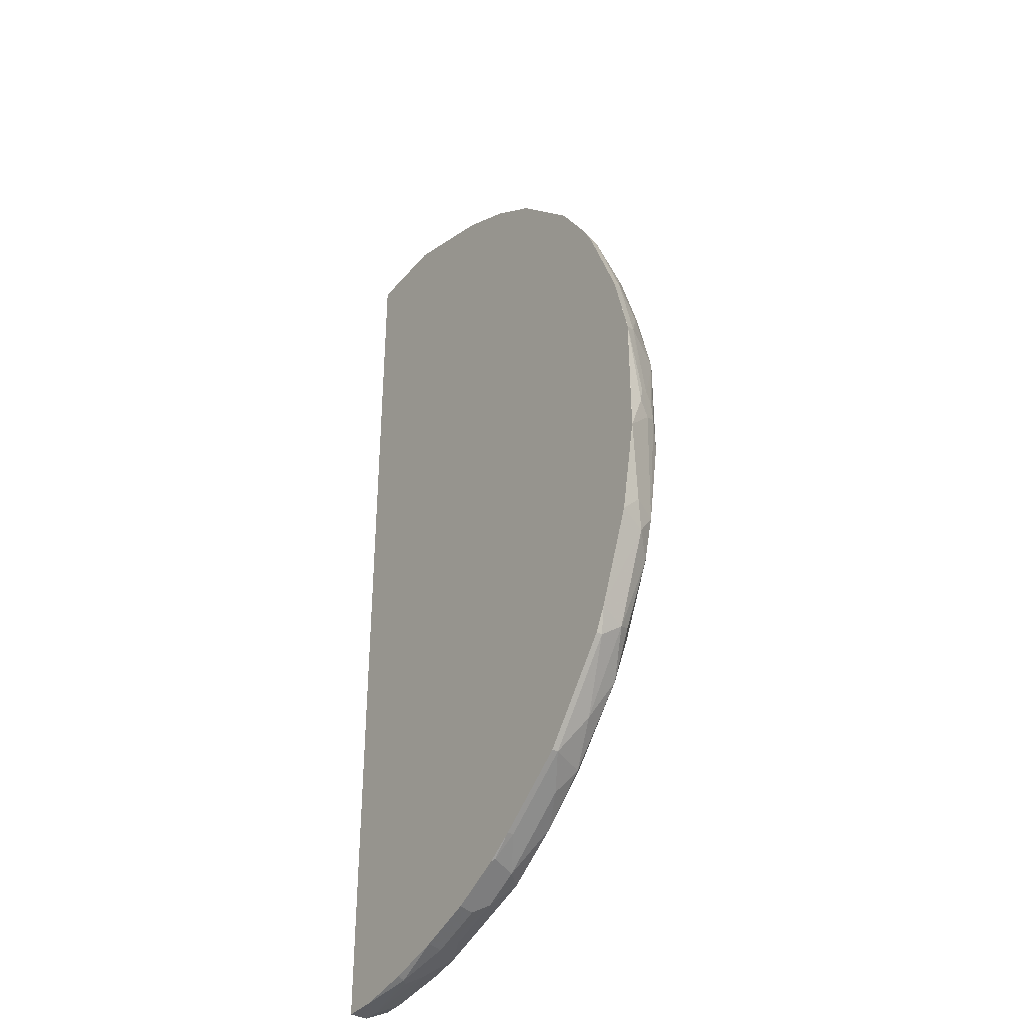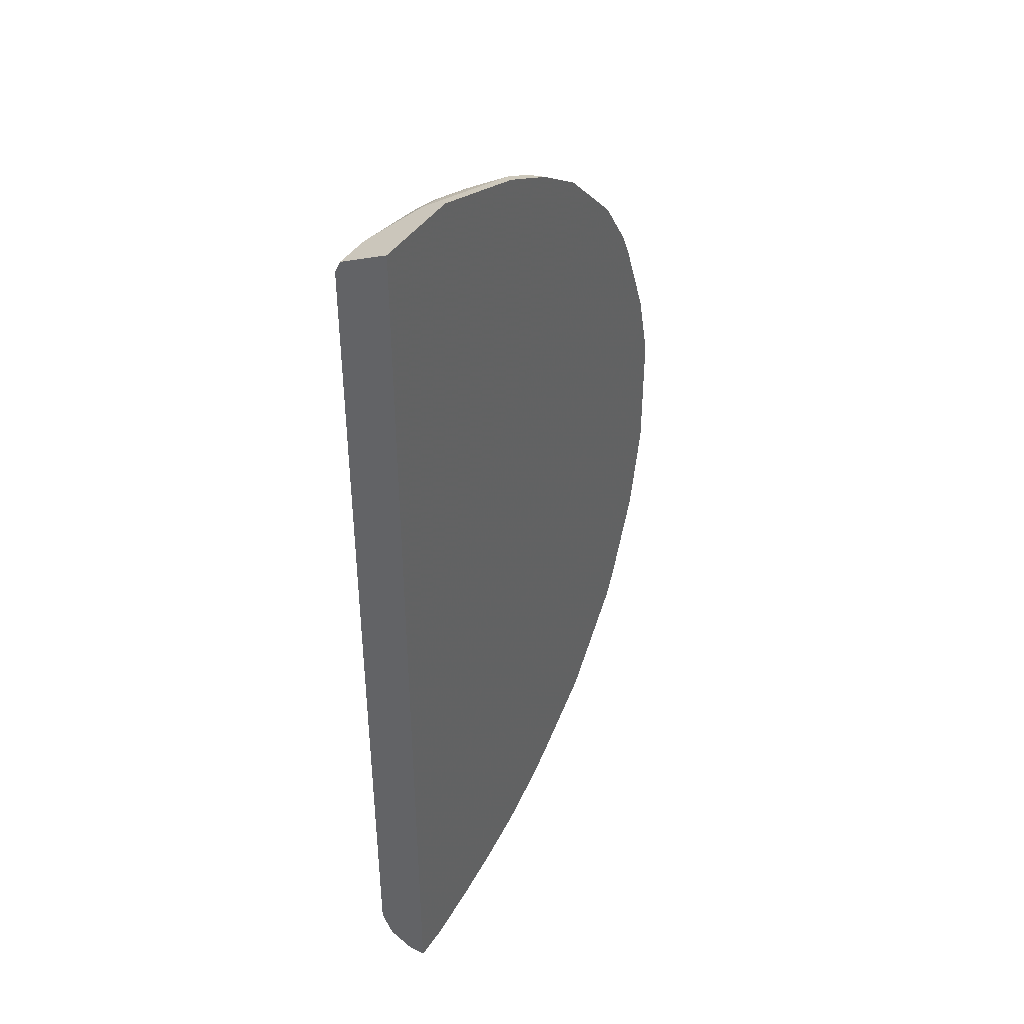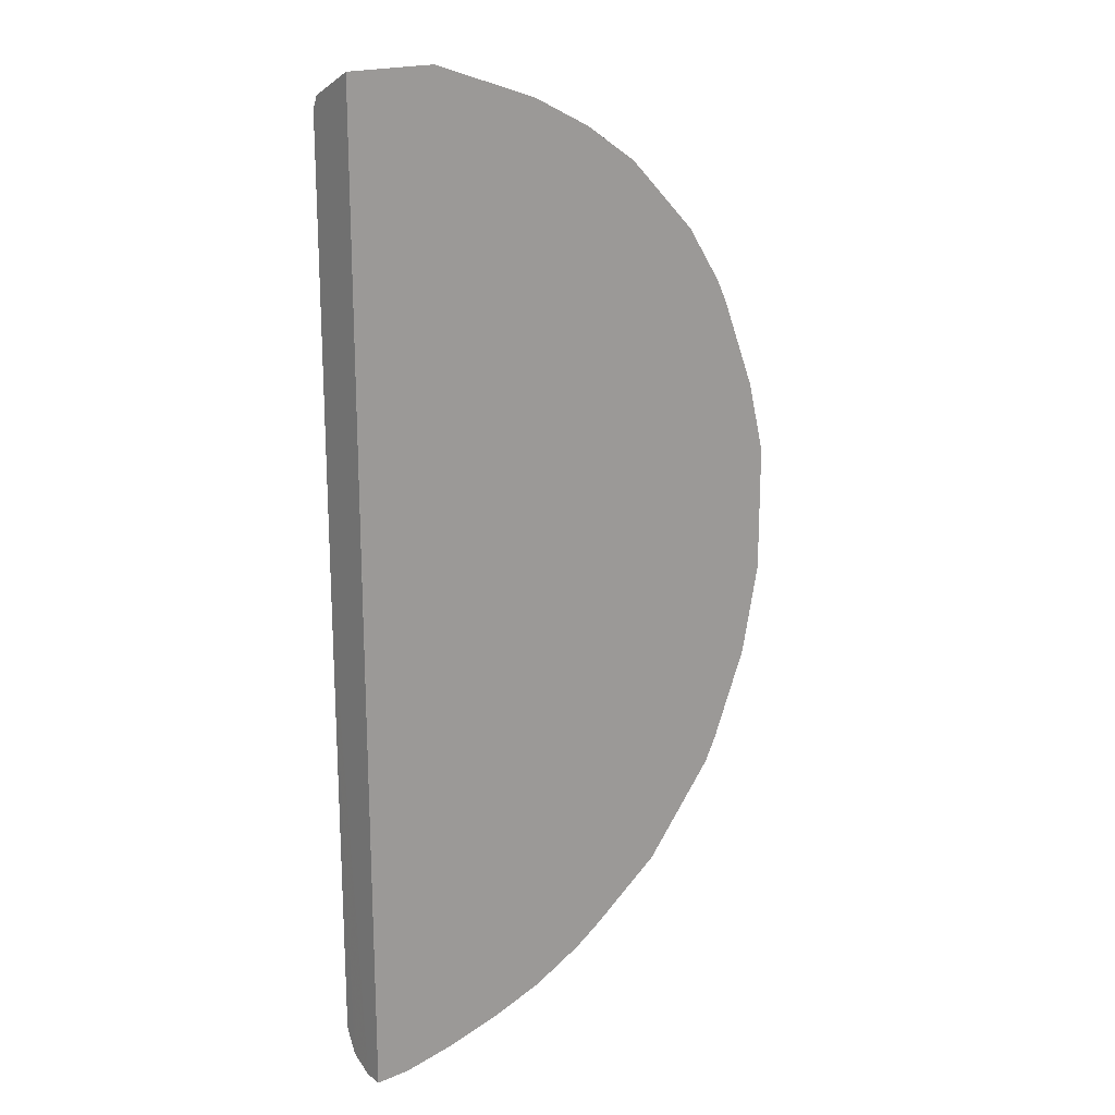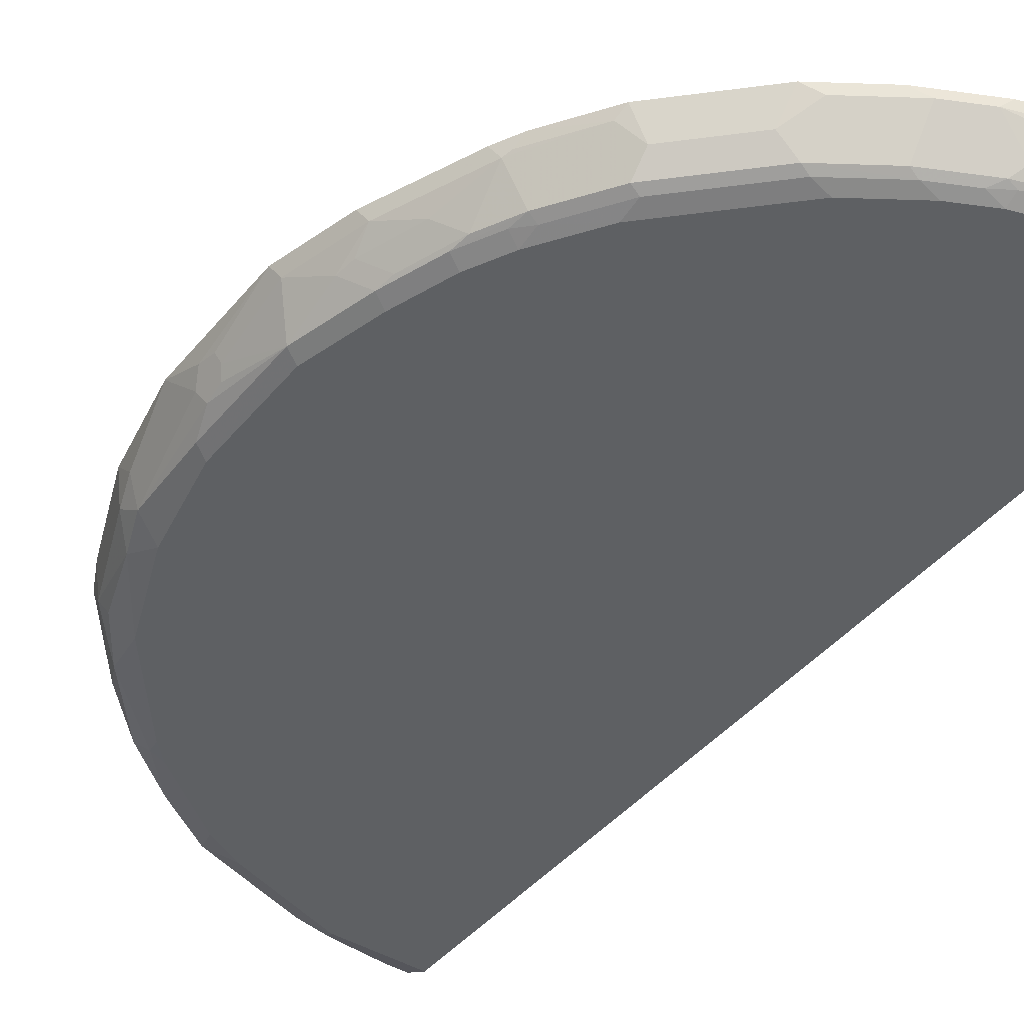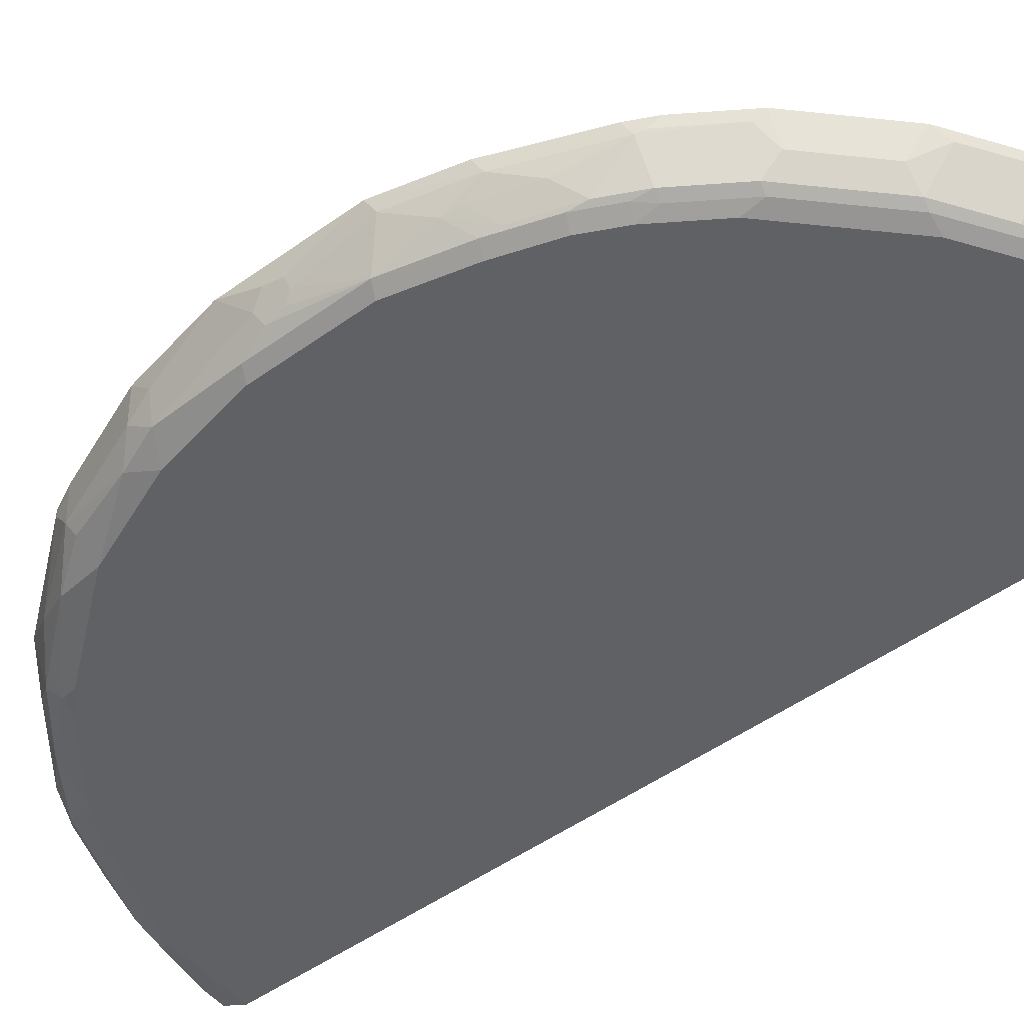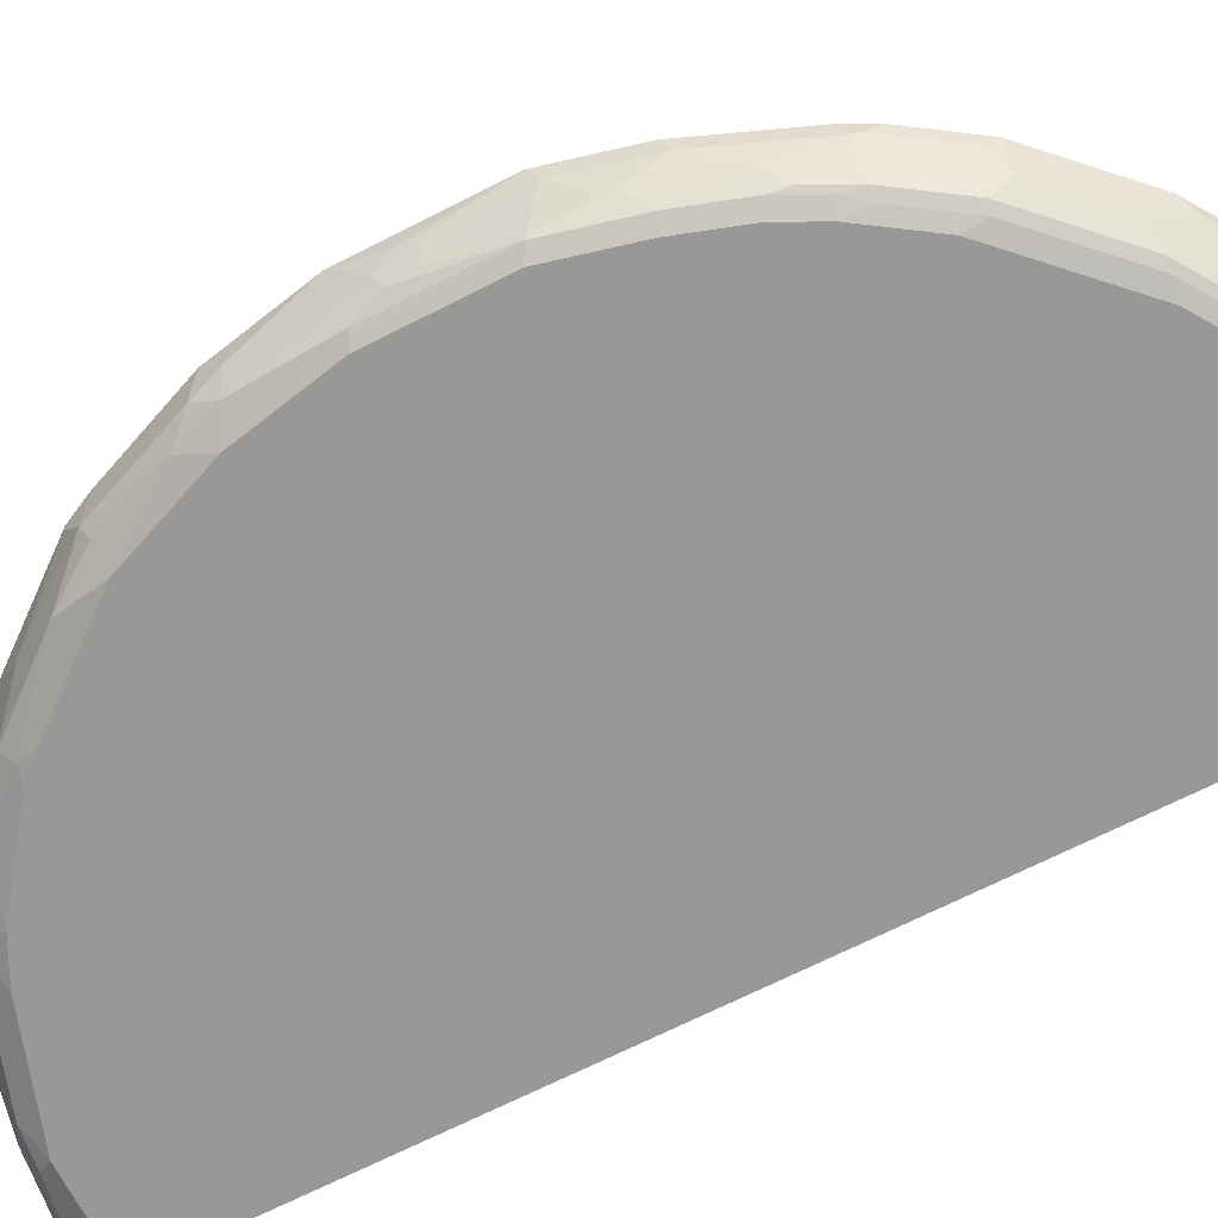
<metadata>
{"format":"obj","ext":"obj","renderer":"f3d","projection":"perspective","resolution":1024,"background":"white","views":[{"elev":-36.7,"azim":-124.7,"up":"+Z"},{"elev":42.4,"azim":121.2,"up":"+Z"},{"elev":19.2,"azim":142.5,"up":"+Z"},{"elev":-42.5,"azim":-36.0,"up":"+Y"},{"elev":-50.0,"azim":-51.7,"up":"+Y"},{"elev":-68.7,"azim":-63.0,"up":"+Y"}]}
</metadata>
<code>
v -0.001845 -0.8002 -0.5025
v -0.5025 -0.8002 0.002259
v -0.001429 -0.8002 0.5025
v -0.397 -0.8002 0.3226
v -0.2047 -0.8002 0.4652
v -0.0931 -0.8002 0.5025
v -0.0931 -0.8251 0.4901
v -0.1024 -0.8096 0.4978
v -0.1117 -0.8189 0.4909
v -0.2141 -0.8096 0.4606
v -0.2513 -0.8096 0.442
v -0.1861 -0.8375 0.4536
v -0.2513 -0.8468 0.4141
v -0.307 -0.8096 0.4048
v -0.3225 -0.8002 0.397
v -0.2667 -0.8002 0.4342
v -0.3815 -0.8282 0.321
v -0.3257 -0.8282 0.3769
v -0.3257 -0.8468 0.3582
v -0.3815 -0.8468 0.3024
v -0.4001 -0.8096 0.3117
v -0.4342 -0.8003 0.2667
v -0.4373 -0.8096 0.2559
v -0.4405 -0.8127 0.2482
v -0.4405 -0.8003 0.2543
v -0.4466 -0.8002 0.242
v -0.4839 -0.8002 0.1489
v -0.4405 -0.8002 0.2543
v -0.4342 -0.8002 0.2667
v -0.5025 -0.8002 0.07449
v -0.5025 -0.8003 0.07449
v -0.5025 -0.8003 -0.05585
v -0.4994 -0.8158 -0.01553
v -0.4978 -0.8189 0.002357
v -0.4932 -0.8282 -0.02793
v -0.4715 -0.8437 -0.1365
v -0.487 -0.8406 -0.02175
v -0.4777 -0.8499 -0.04967
v -0.4653 -0.8561 -0.05585
v -0.4466 -0.8561 -0.1489
v -0.4559 -0.8468 -0.1768
v -0.4094 -0.8561 -0.242
v -0.4311 -0.8406 -0.2451
v -0.4373 -0.8282 -0.2512
v -0.4746 -0.8282 -0.1582
v -0.4839 -0.8189 -0.1303
v -0.4839 -0.8002 -0.1489
v -0.4465 -0.8002 -0.2422
v -0.4342 -0.8065 -0.2667
v -0.4342 -0.8002 -0.2667
v -0.3598 -0.8002 -0.3598
v -0.3598 -0.8065 -0.3598
v -0.3815 -0.8282 -0.3257
v -0.4001 -0.8468 -0.2885
v -0.3412 -0.8437 -0.3598
v -0.3257 -0.8282 -0.3815
v -0.2884 -0.8468 -0.4001
v -0.2513 -0.8282 -0.4373
v -0.2854 -0.8065 -0.4156
v -0.2606 -0.8026 -0.4327
v -0.2043 -0.8002 -0.4608
v -0.2573 -0.8002 -0.4343
v -0.2606 -0.8002 -0.4321
v -0.2854 -0.8002 -0.4156
v -0.0931 -0.8002 -0.4931
v -0.1485 -0.8002 -0.4794
v -0.2016 -0.8158 -0.4621
v -0.1458 -0.8158 -0.4808
v -0.0931 -0.8065 -0.4963
v -0.03723 -0.8002 -0.5025
v -0.01865 -0.8189 -0.5025
v -0.001845 -0.8189 -0.5025
v -0.001845 -0.8437 -0.4901
v -0.001429 -0.8561 0.002259
v -0.001429 -0.8003 0.002259
v -0.001429 -0.8561 0.4652
v -0.2791 -0.8561 0.3722
v -0.1861 -0.8561 0.428
v -0.2234 -0.8561 0.4094
v -0.242 -0.8515 0.4118
v -0.2047 -0.8515 0.4304
v -0.1955 -0.8468 0.442
v -0.1861 -0.8499 0.4405
v -0.1303 -0.8499 0.4591
v -0.1303 -0.8561 0.4466
v -0.03723 -0.8499 0.4777
v -0.1117 -0.8437 0.4715
v -0.1396 -0.8468 0.4606
v -0.1303 -0.8375 0.4722
v -0.04655 -0.8468 0.4792
v -0.001429 -0.8499 0.4777
v -0.03723 -0.8561 0.4652
v -0.1675 -0.8189 0.4722
v -0.307 -0.8468 0.3769
v -0.2978 -0.8515 0.3745
v -0.3722 -0.8561 0.2792
v -0.3722 -0.8515 0.3001
v -0.4094 -0.8515 0.2443
v -0.4187 -0.8468 0.2466
v -0.4218 -0.8499 0.2296
v -0.4094 -0.8561 0.2233
v -0.4405 -0.8499 0.1923
v -0.4373 -0.8468 0.2094
v -0.456 -0.8468 0.1536
v -0.459 -0.8499 0.1365
v -0.428 -0.8561 0.1861
v -0.4466 -0.8561 0.1303
v -0.4653 -0.8561 0.05588
v -0.4777 -0.8499 0.06205
v -0.4777 -0.8313 0.1179
v -0.4745 -0.8282 0.135
v -0.4777 -0.8127 0.1551
v -0.456 -0.8282 0.1908
v -0.4963 -0.8127 0.08066
v -0.4932 -0.8282 0.004659
v -0.4885 -0.8375 -0.002336
v -0.335 -0.8561 -0.335
v -0.3319 -0.853 -0.3505
v -0.3164 -0.8561 -0.3536
v -0.242 -0.8561 -0.4094
v -0.2327 -0.8468 -0.4373
v -0.2047 -0.8561 -0.428
v -0.001845 -0.8561 -0.4652
v -0.0931 -0.8561 -0.4652
v -0.08687 -0.8499 -0.4777
v -0.121 -0.8468 -0.4745
v -0.09927 -0.8251 -0.4901
v -0.1582 -0.8282 -0.4745
v -0.214 -0.8282 -0.456
v -0.1769 -0.8468 -0.456
v -0.08687 -0.8127 -0.4963
v -0.02483 -0.8437 -0.4901
v -0.5025 -0.8002 -0.05585
f 111 112 110
f 111 110 104
f 105 104 110
f 105 110 109
f 105 109 108
f 105 108 107
f 105 107 106
f 105 106 102
f 102 103 104
f 102 99 103
f 100 99 102
f 111 113 112
f 100 102 101
f 105 102 104
f 112 114 110
f 113 104 103
f 24 113 103
f 24 112 113
f 24 27 112
f 112 27 31
f 112 31 114
f 110 114 109
f 115 109 114
f 116 109 115
f 116 37 109
f 116 35 37
f 116 34 35
f 116 115 34
f 115 114 34
f 111 104 113
f 100 101 98
f 94 80 13
f 98 20 99
f 34 114 31
f 90 86 7
f 90 87 86
f 91 7 86
f 91 3 7
f 91 76 3
f 91 86 76
f 92 76 86
f 92 85 76
f 92 86 85
f 85 78 76
f 93 12 9
f 93 10 12
f 93 9 10
f 12 13 82
f 80 82 13
f 95 80 94
f 95 77 80
f 95 96 77
f 97 96 95
f 97 98 96
f 97 20 98
f 97 95 20
f 95 19 20
f 95 94 19
f 94 18 19
f 94 14 18
f 94 13 14
f 18 14 15
f 100 98 99
f 38 109 37
f 67 68 129
f 39 108 109
f 131 127 68
f 131 71 127
f 131 69 71
f 131 68 69
f 127 71 132
f 127 132 125
f 132 73 125
f 132 71 73
f 73 123 125
f 73 74 123
f 123 74 117
f 117 74 77
f 108 117 77
f 101 108 77
f 106 108 101
f 107 108 106
f 102 106 101
f 96 101 77
f 96 98 101
f 24 103 99
f 24 99 21
f 20 21 99
f 88 82 84
f 51 2 1
f 47 2 51
f 133 2 47
f 133 32 2
f 133 47 32
f 90 7 87
f 57 58 121
f 67 129 61
f 129 58 61
f 129 121 58
f 39 40 108
f 40 117 108
f 42 117 40
f 42 54 117
f 43 54 42
f 43 44 54
f 118 117 54
f 119 117 118
f 119 120 117
f 119 57 120
f 119 118 57
f 57 118 55
f 118 54 55
f 120 57 121
f 38 39 109
f 120 121 122
f 122 123 117
f 124 123 122
f 124 125 123
f 126 125 124
f 126 127 125
f 128 127 126
f 128 68 127
f 128 129 68
f 128 130 129
f 128 126 130
f 126 124 130
f 124 122 130
f 130 122 121
f 130 121 129
f 120 122 117
f 89 87 7
f 2 3 1
f 89 9 12
f 26 25 28
f 29 28 25
f 29 4 28
f 29 25 22
f 28 4 27
f 27 4 2
f 30 27 2
f 30 31 27
f 30 2 31
f 32 31 2
f 33 31 32
f 33 34 31
f 33 35 34
f 33 32 35
f 36 35 32
f 36 37 35
f 36 38 37
f 36 39 38
f 36 40 39
f 41 40 36
f 41 42 40
f 41 43 42
f 41 44 43
f 41 45 44
f 41 36 45
f 36 46 45
f 36 32 46
f 46 32 47
f 46 47 45
f 26 28 27
f 48 45 47
f 26 27 24
f 24 22 25
f 89 7 9
f 4 3 2
f 5 3 4
f 6 3 5
f 6 7 3
f 8 7 6
f 8 9 7
f 8 10 9
f 8 6 10
f 6 5 10
f 11 10 5
f 11 12 10
f 11 13 12
f 11 14 13
f 11 15 14
f 16 15 11
f 16 5 15
f 16 11 5
f 15 5 4
f 17 15 4
f 17 18 15
f 17 19 18
f 17 20 19
f 17 21 20
f 17 4 21
f 22 21 4
f 23 21 22
f 23 24 21
f 23 22 24
f 26 24 25
f 48 44 45
f 29 22 4
f 48 50 49
f 70 71 69
f 70 1 71
f 70 65 1
f 72 71 1
f 72 73 71
f 72 74 73
f 72 1 74
f 75 74 1
f 75 3 74
f 75 1 3
f 76 74 3
f 76 77 74
f 78 77 76
f 79 77 78
f 79 80 77
f 79 78 80
f 81 80 78
f 81 82 80
f 83 82 81
f 83 84 82
f 83 78 84
f 83 81 78
f 85 84 78
f 86 84 85
f 87 84 86
f 48 49 44
f 89 88 87
f 89 82 88
f 89 12 82
f 70 69 65
f 66 65 69
f 87 88 84
f 66 68 67
f 66 69 68
f 48 47 50
f 50 47 51
f 50 51 49
f 52 49 51
f 53 49 52
f 53 44 49
f 53 54 44
f 53 52 55
f 56 55 52
f 56 57 55
f 56 58 57
f 56 52 58
f 59 58 52
f 60 58 59
f 53 55 54
f 60 62 61
f 60 61 58
f 66 61 65
f 65 61 1
f 61 51 1
f 59 52 51
f 64 63 60
f 62 51 61
f 64 60 59
f 64 59 51
f 64 51 63
f 63 51 62
f 63 62 60
f 66 67 61

</code>
